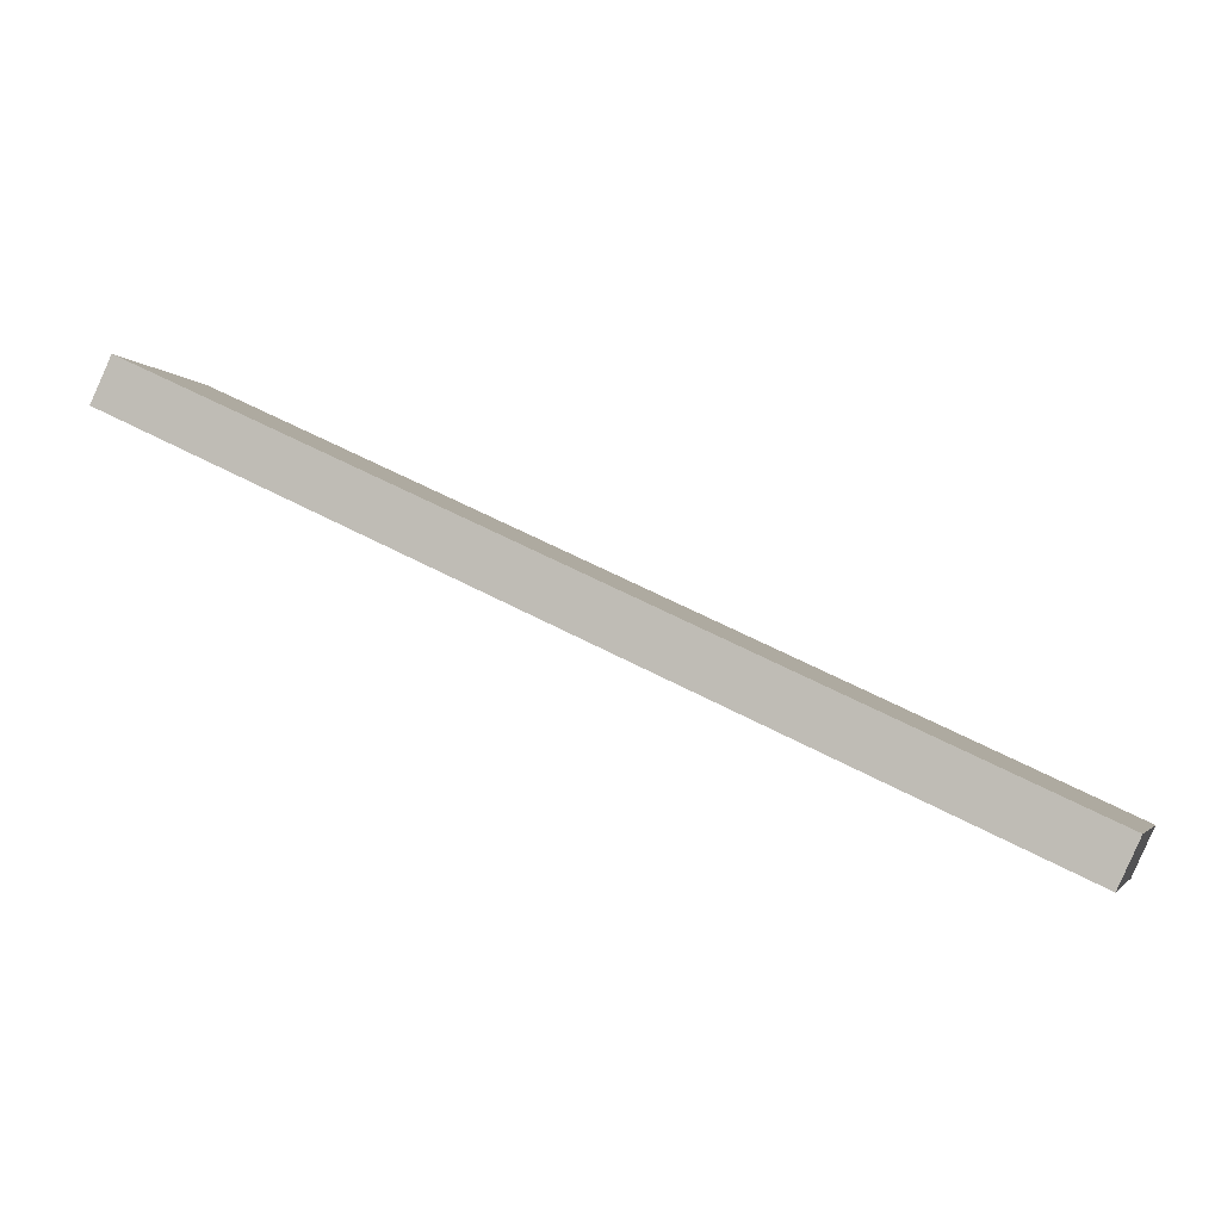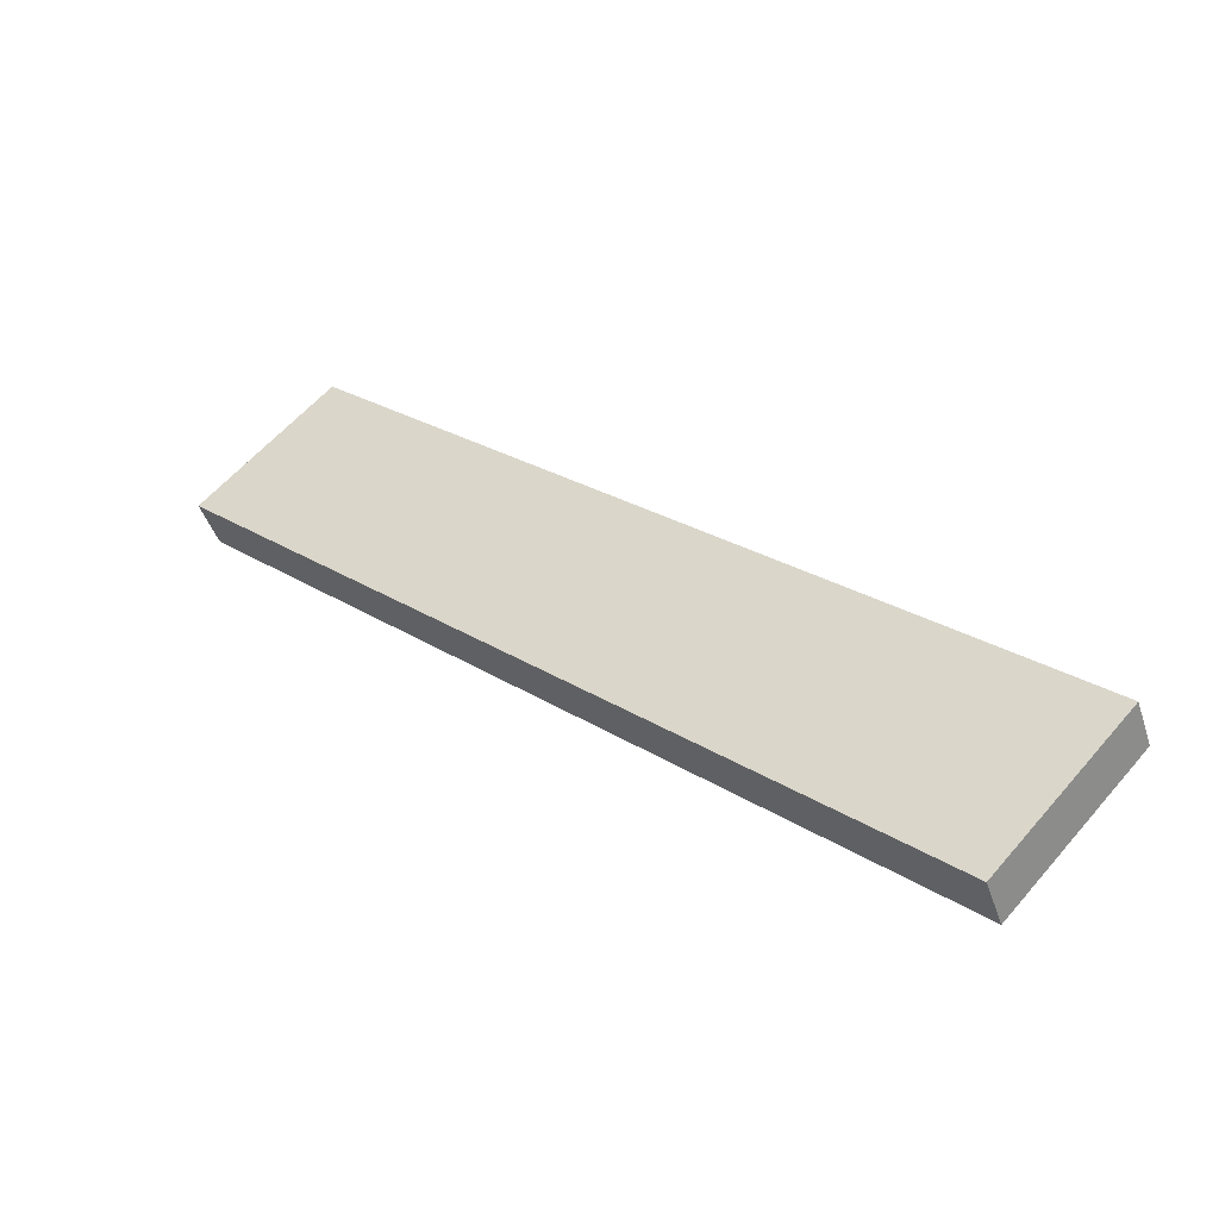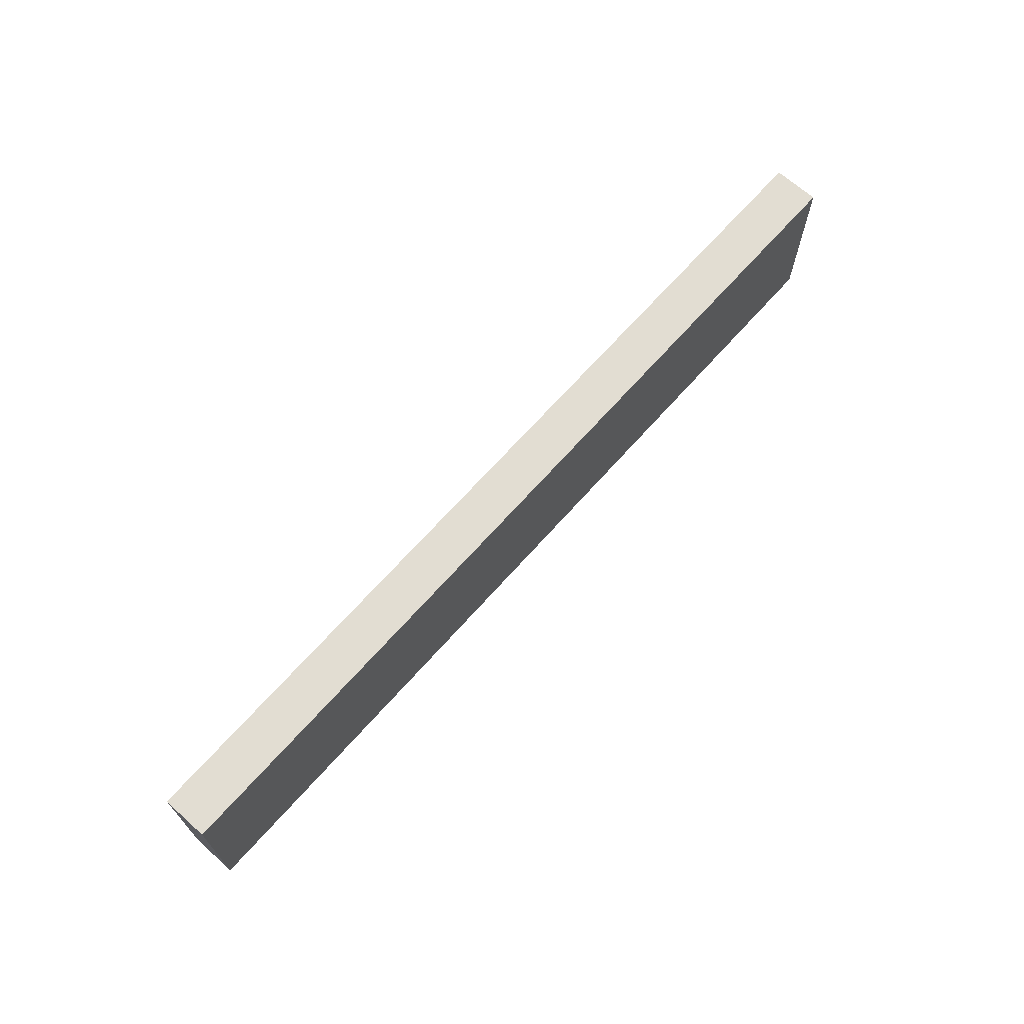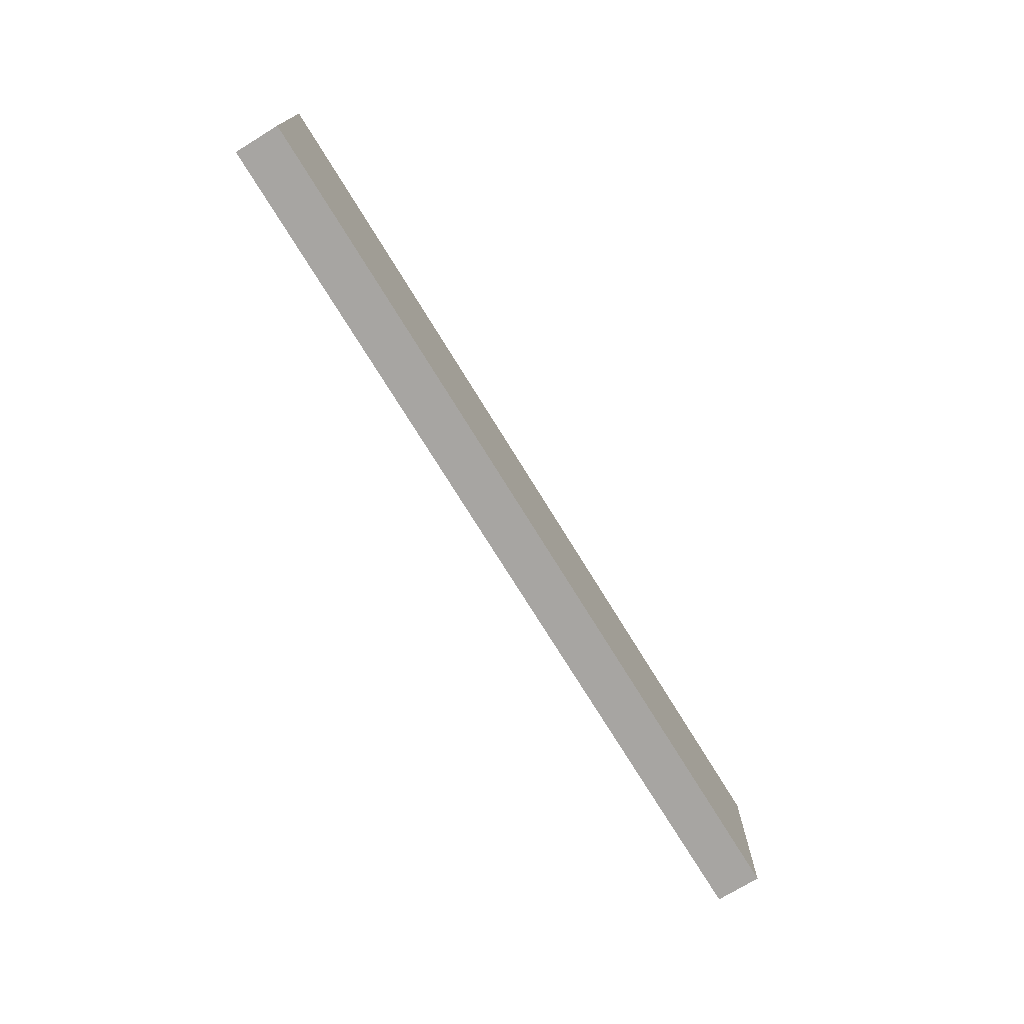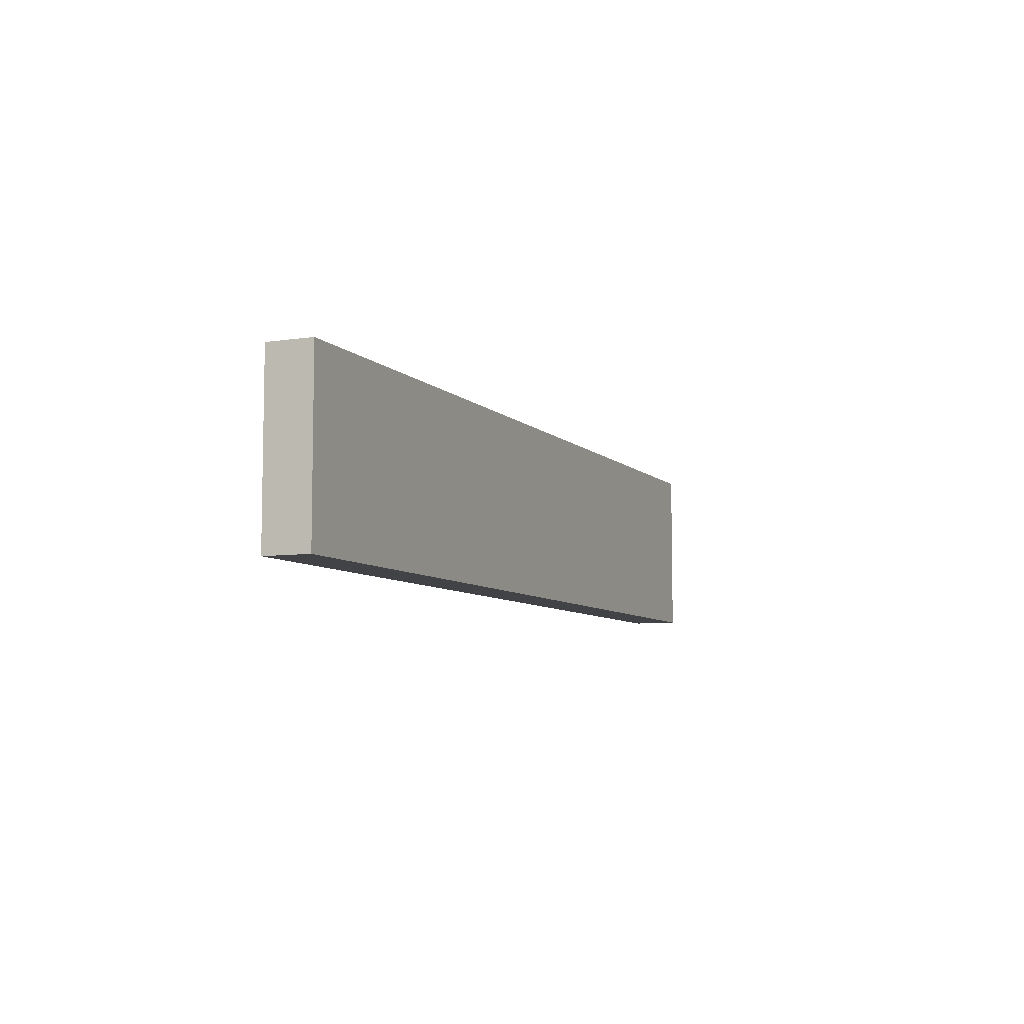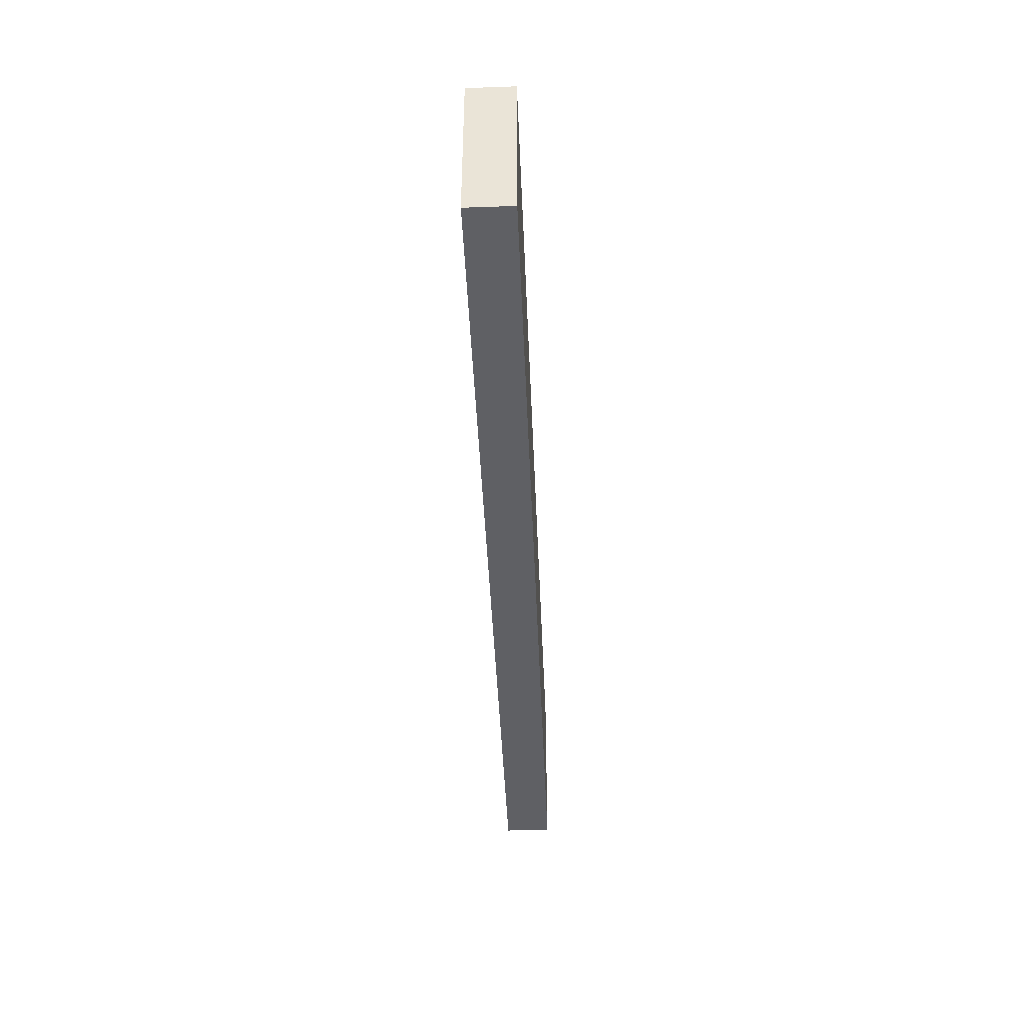
<metadata>
{"format":"obj","ext":"obj","renderer":"f3d","projection":"perspective","resolution":1024,"background":"white","views":[{"elev":-3.2,"azim":-163.8,"up":"+Y"},{"elev":60.1,"azim":40.7,"up":"+Y"},{"elev":68.2,"azim":156.7,"up":"+Z"},{"elev":-73.9,"azim":-33.4,"up":"+Z"},{"elev":-7.3,"azim":-41.5,"up":"+Z"},{"elev":-43.8,"azim":-62.6,"up":"+Z"}]}
</metadata>
<code>
o Cube_Cube.001
v -0.2576 -0.1104 0.03456
v 0.06542 0.0403 0.03456
v 0.06542 0.0403 -0.03456
v -0.2576 -0.1104 -0.03456
v 0.07311 0.02381 -0.03456
v -0.2499 -0.1269 -0.03456
v 0.07311 0.02381 0.03456
v -0.2499 -0.1269 0.03456
f 1 2 3 4
f 4 3 5 6
f 6 5 7 8
f 8 7 2 1
f 4 6 8 1
f 5 3 2 7

</code>
